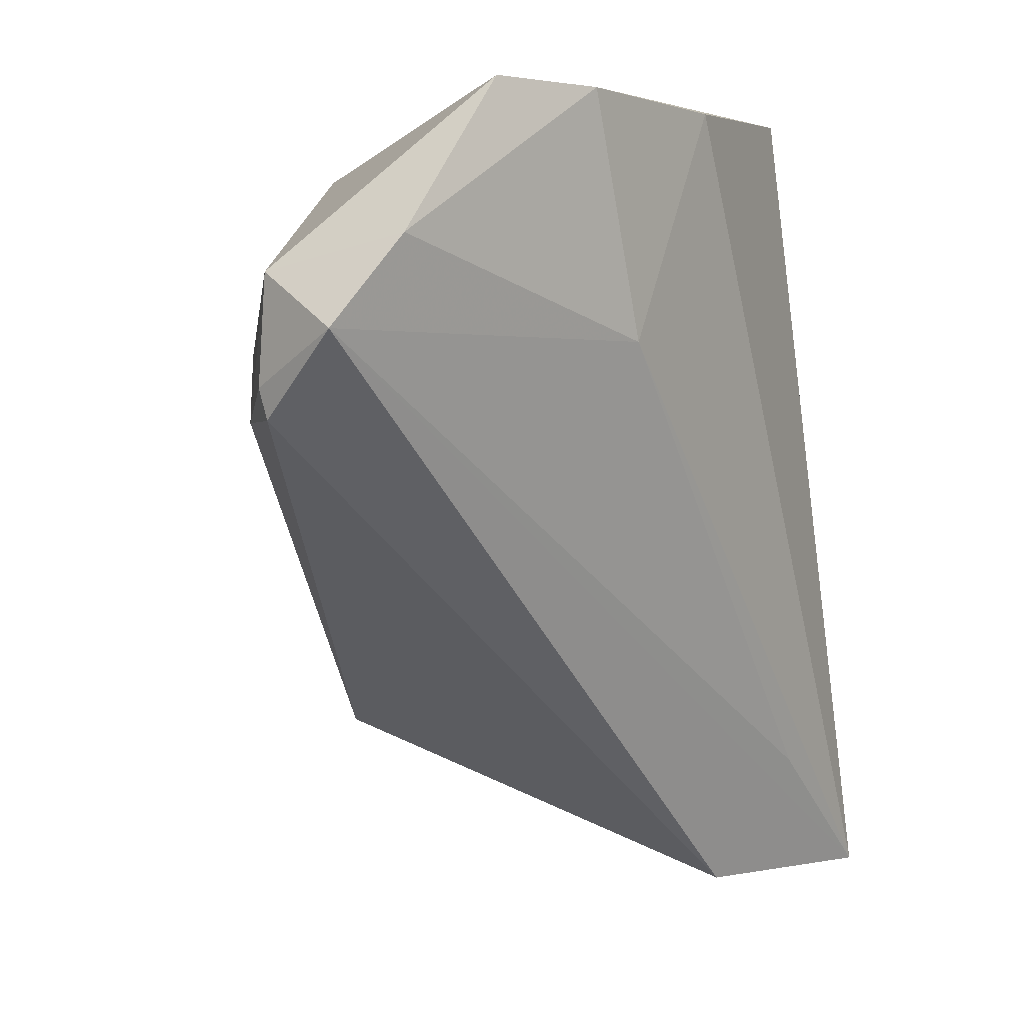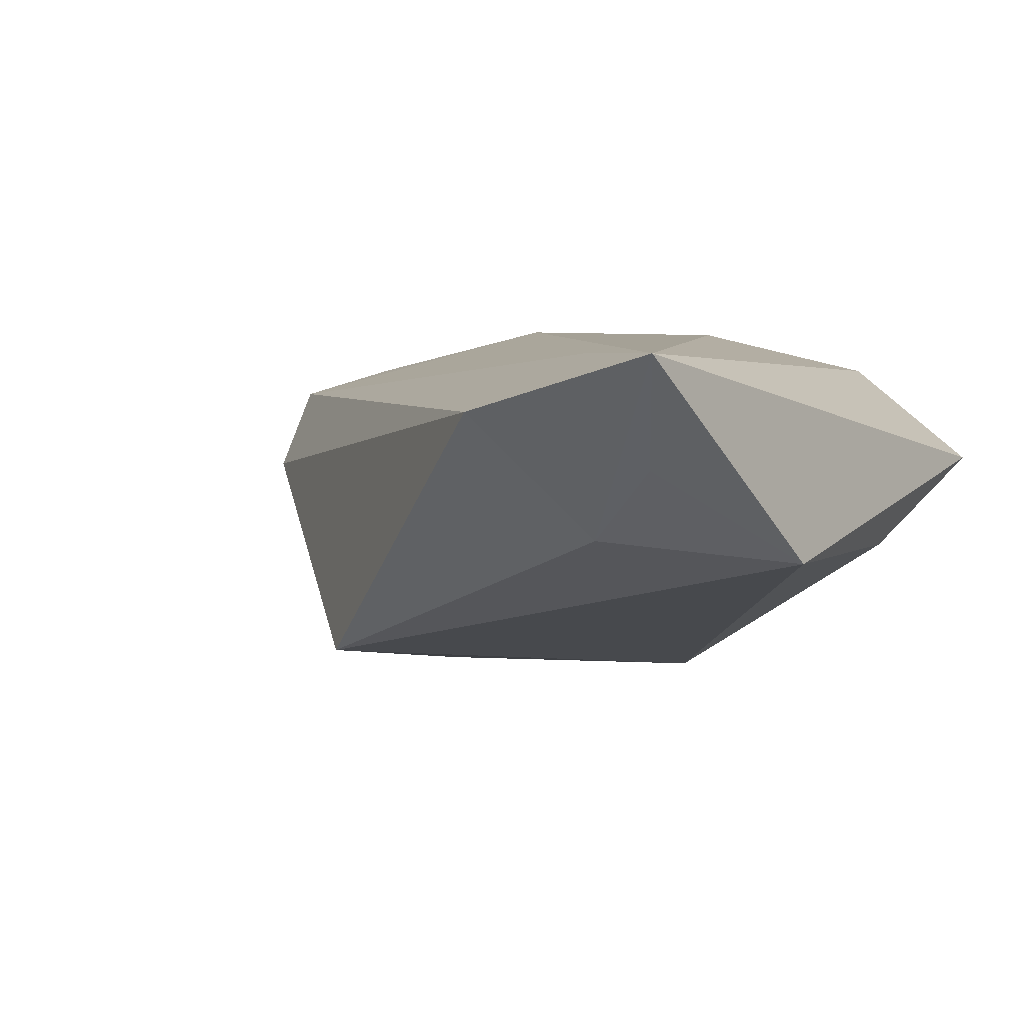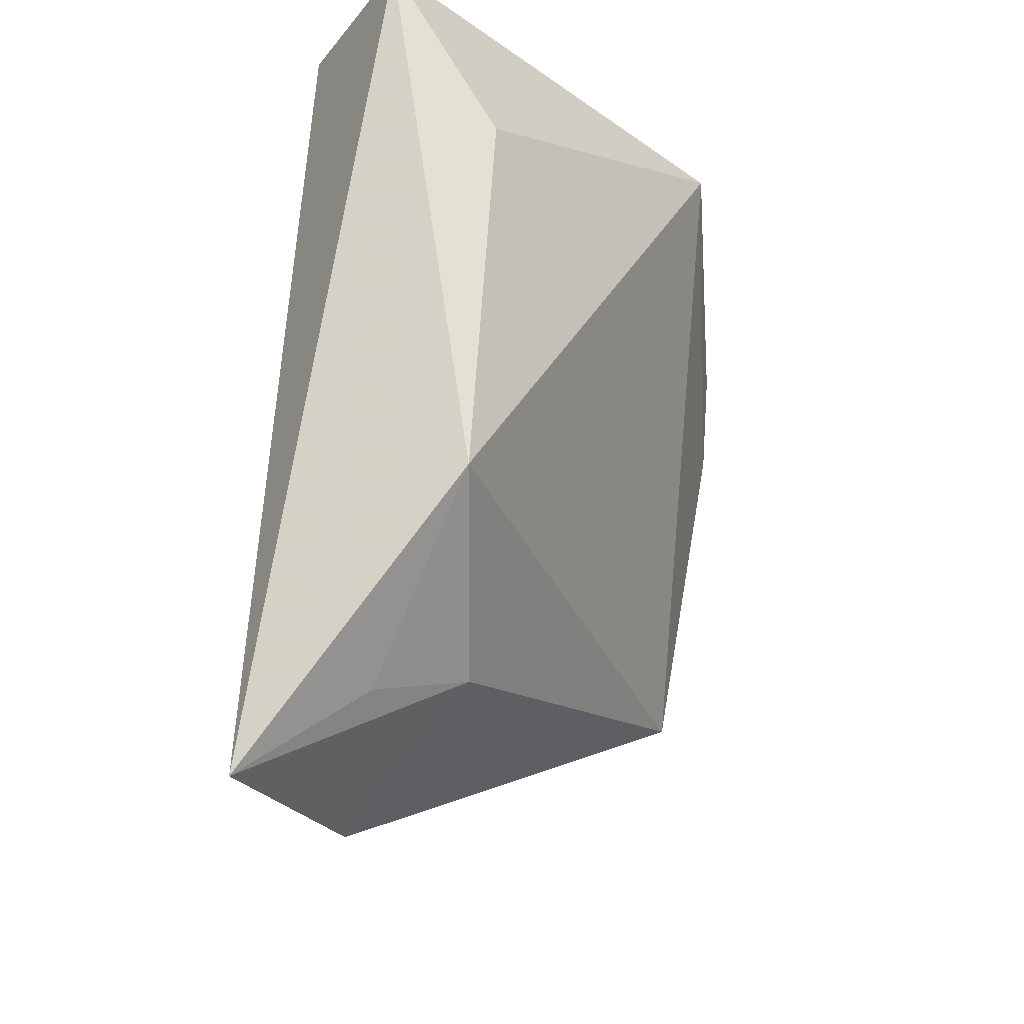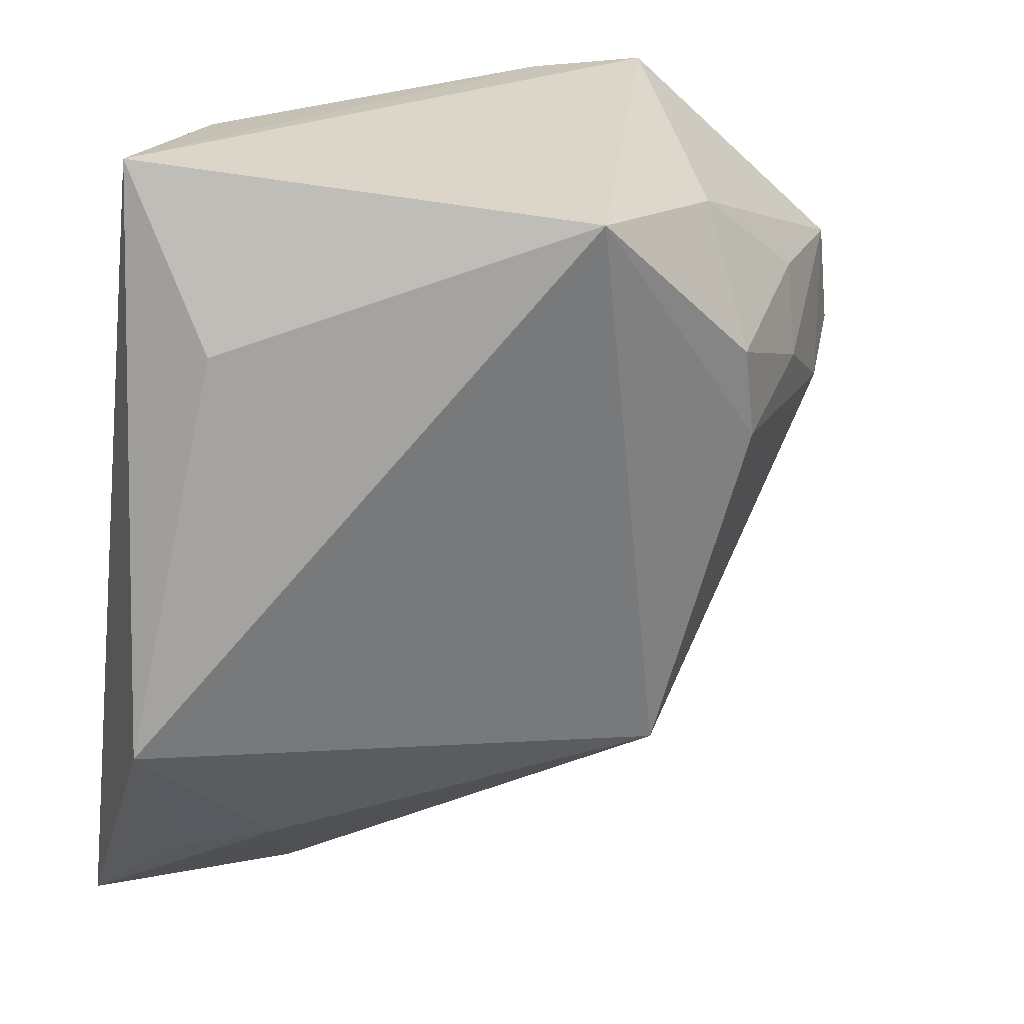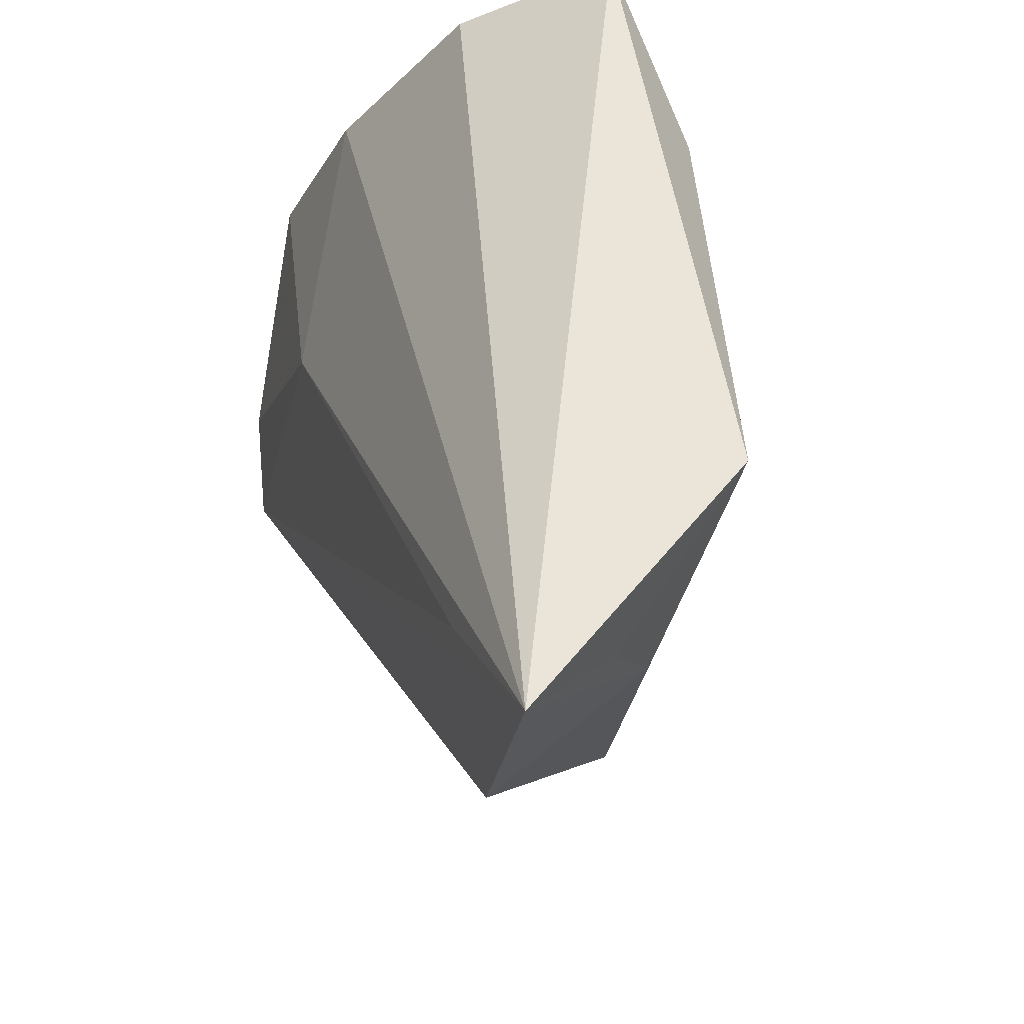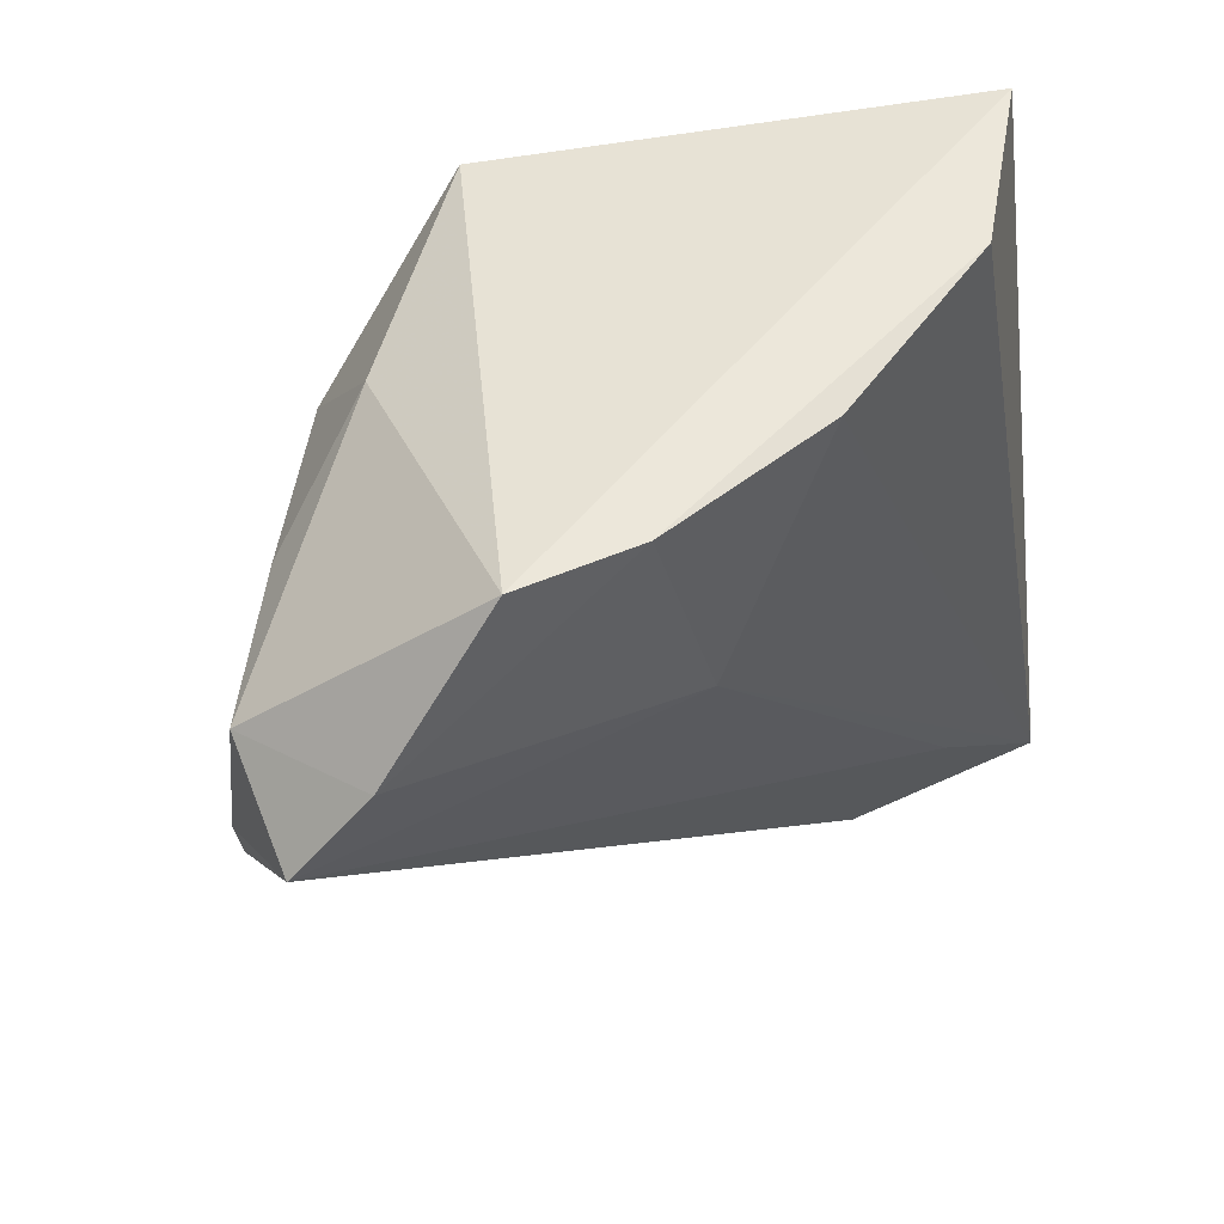
<metadata>
{"format":"obj","ext":"obj","renderer":"f3d","projection":"perspective","resolution":1024,"background":"white","views":[{"elev":3.6,"azim":-53.3,"up":"+Y"},{"elev":3.1,"azim":33.5,"up":"+Z"},{"elev":-24.2,"azim":98.7,"up":"+Y"},{"elev":23.1,"azim":149.7,"up":"+Y"},{"elev":-27.4,"azim":66.6,"up":"+Y"},{"elev":51.9,"azim":-42.0,"up":"+Y"}]}
</metadata>
<code>
v -0.03936 0.01836 -0.01149
v 0.04571 -0.02756 -0.007019
v -0.01529 -0.03516 -0.01999
v -0.03603 0.03814 0.01725
v 0.02275 0.03733 0.01547
v -0.02313 0.0378 0.02096
v 0.02791 -0.0436 -0.004166
v -0.05462 0.002339 0.001802
v -0.05288 0.01765 -6.92e-06
v 0.03456 0.01838 -0.007846
v -0.04949 0.02137 0.01583
v 0.04312 -0.05752 0.01629
v -0.0569 0.0117 0.01221
v -0.02463 0.004033 -0.02548
v -0.02474 0.02905 -0.01505
v -0.002761 0.03258 -0.02786
v -0.03664 0.008957 -0.01678
v -0.001248 0.03671 0.02096
v 0.03704 -0.0473 0.00393
v -0.0549 0.005694 0.0009365
v 0.01944 -0.05688 0.01023
v 0.03834 0.03814 0.003322
v -0.01486 0.01057 0.02096
v -0.02269 0.01459 -0.02643
v -0.04701 0.001789 -0.007626
v 0.02617 -0.04208 0.01678
f 4 22 16
f 14 16 3
f 12 18 23
f 12 22 5
f 5 18 12
f 10 16 22
f 8 3 21
f 12 13 21
f 21 13 8
f 14 3 25
f 25 3 8
f 6 23 18
f 18 5 6
f 6 22 4
f 6 5 22
f 26 13 12
f 12 23 26
f 26 23 13
f 24 16 14
f 2 3 16
f 16 10 2
f 2 22 12
f 2 10 22
f 20 25 8
f 9 25 20
f 8 13 20
f 13 9 20
f 13 23 11
f 23 6 11
f 11 6 4
f 4 9 11
f 11 9 13
f 16 24 15
f 4 16 15
f 15 9 4
f 17 25 9
f 14 25 17
f 17 24 14
f 3 2 7
f 12 21 7
f 7 21 3
f 9 15 1
f 1 15 24
f 1 17 9
f 24 17 1
f 19 2 12
f 12 7 19
f 19 7 2

</code>
